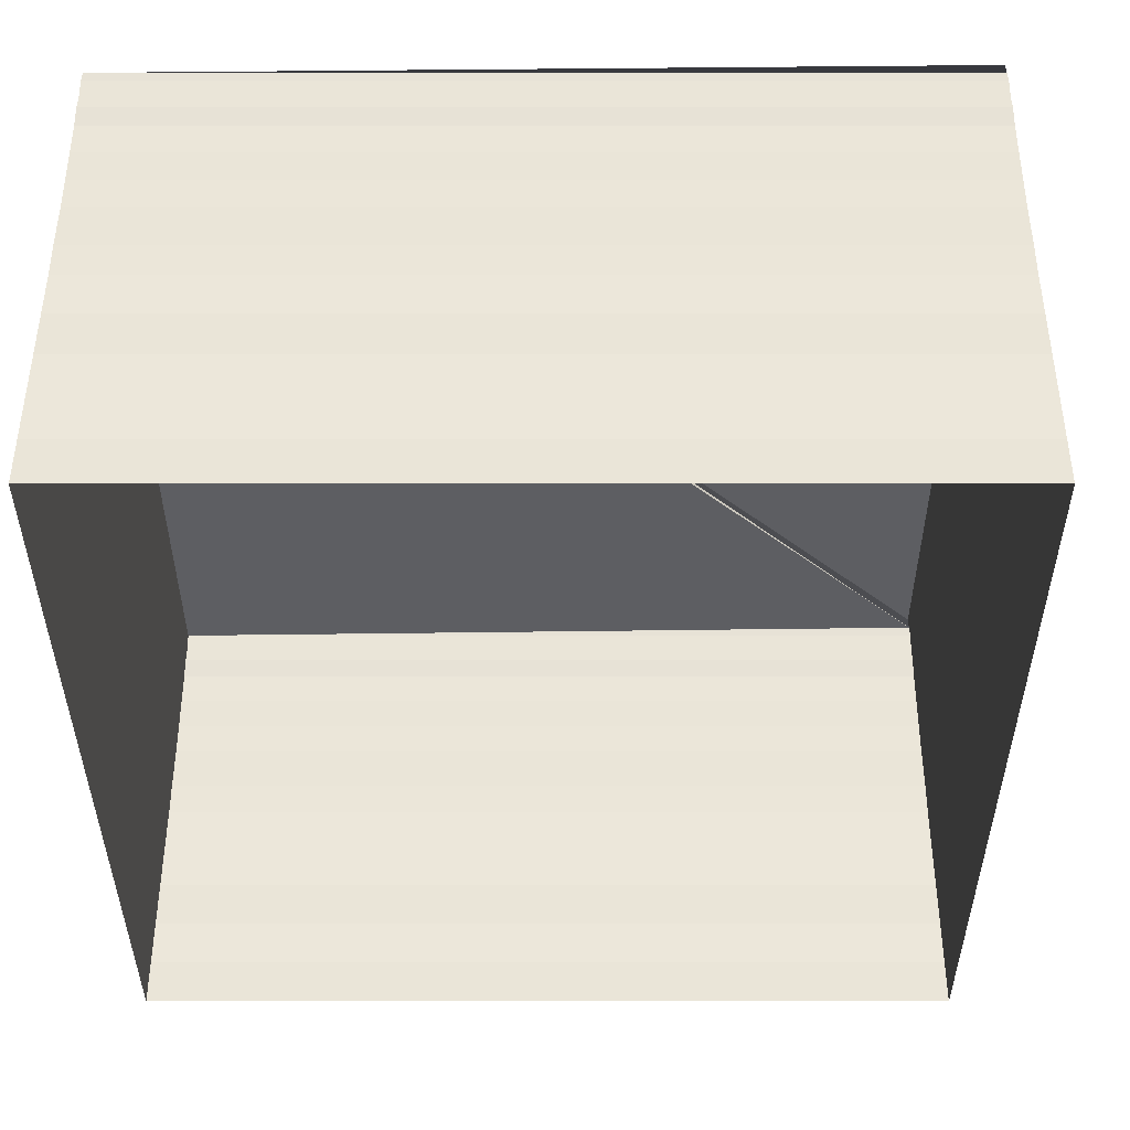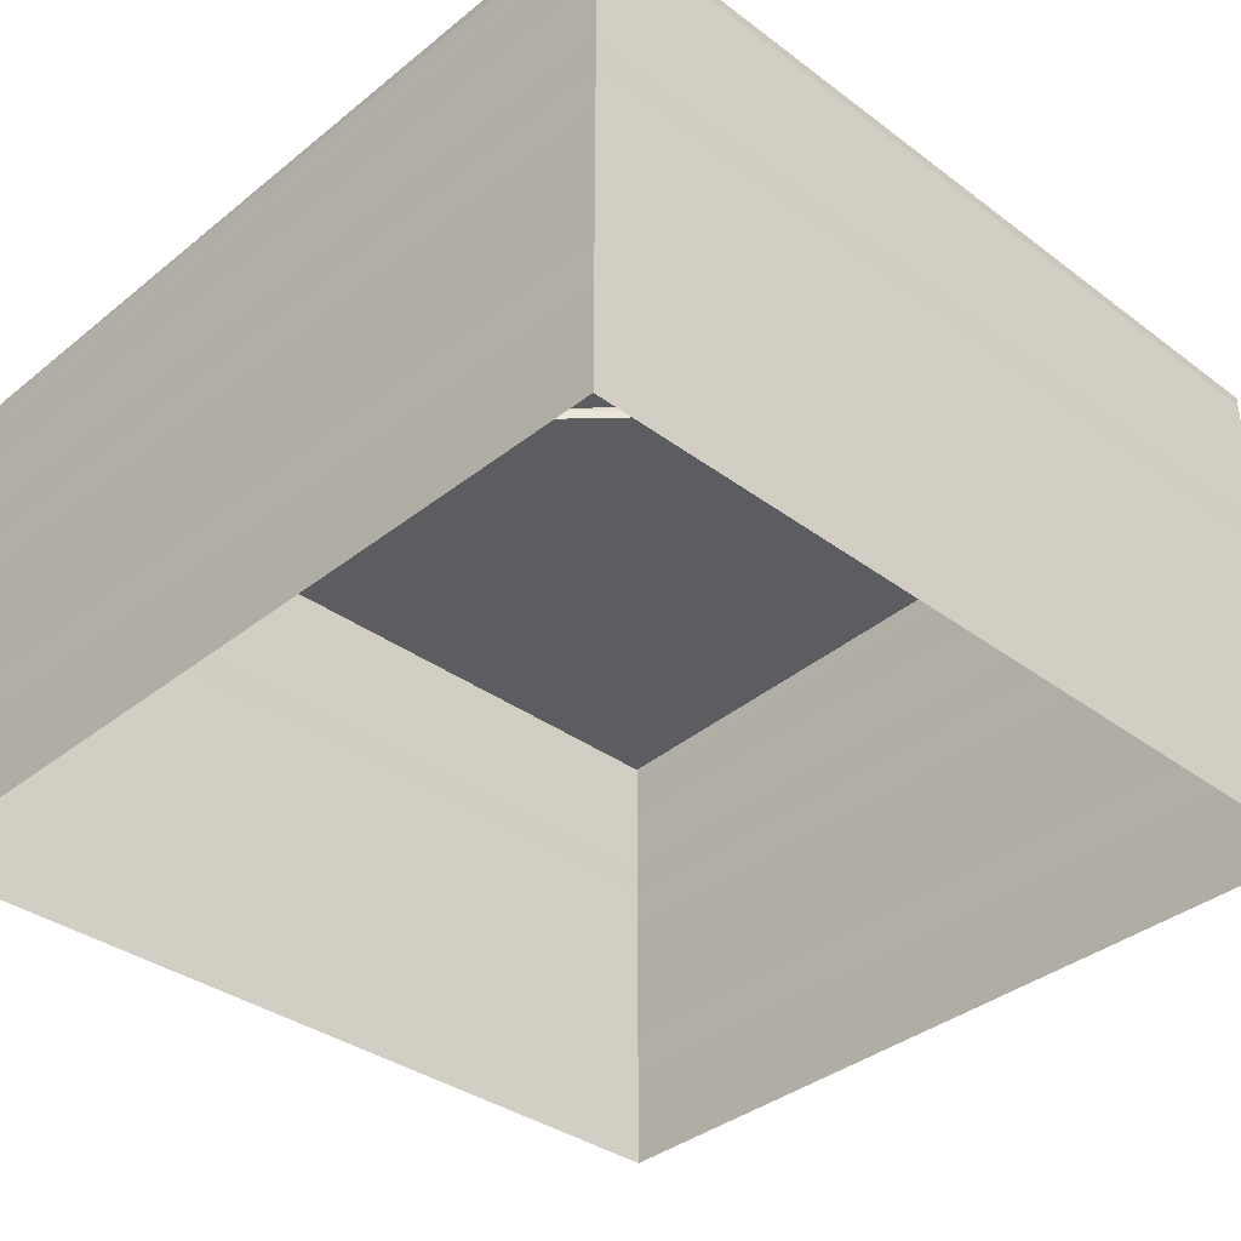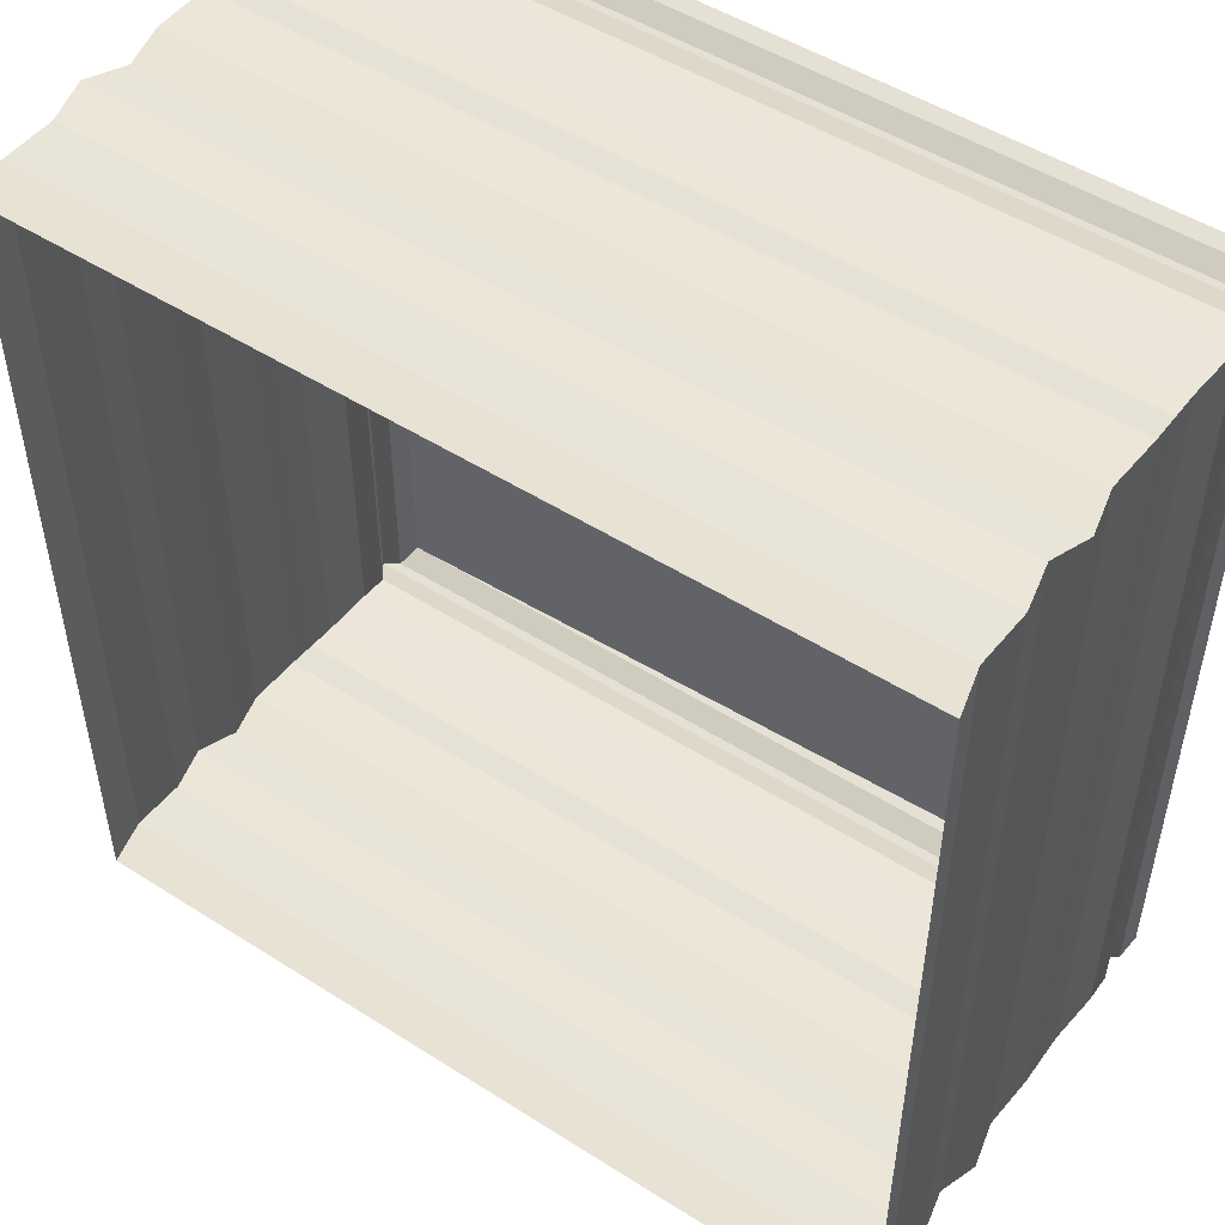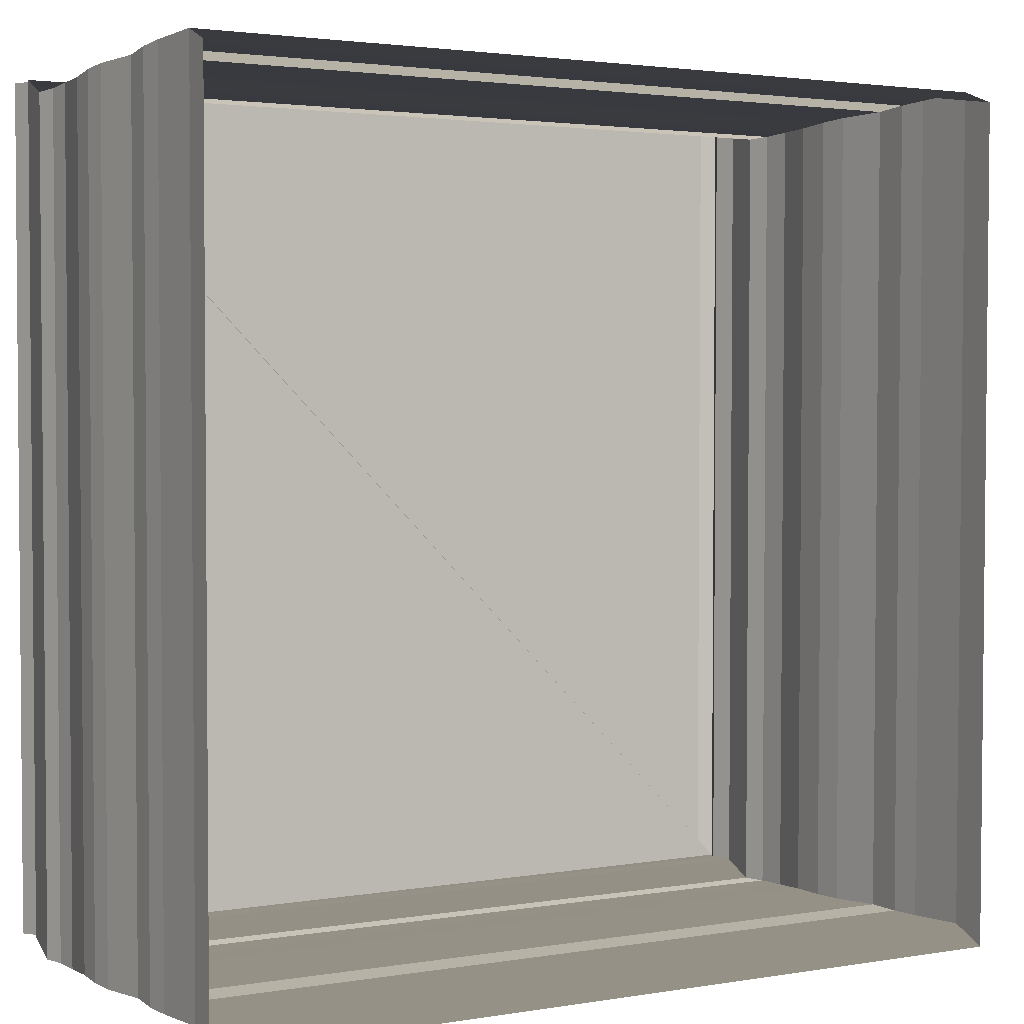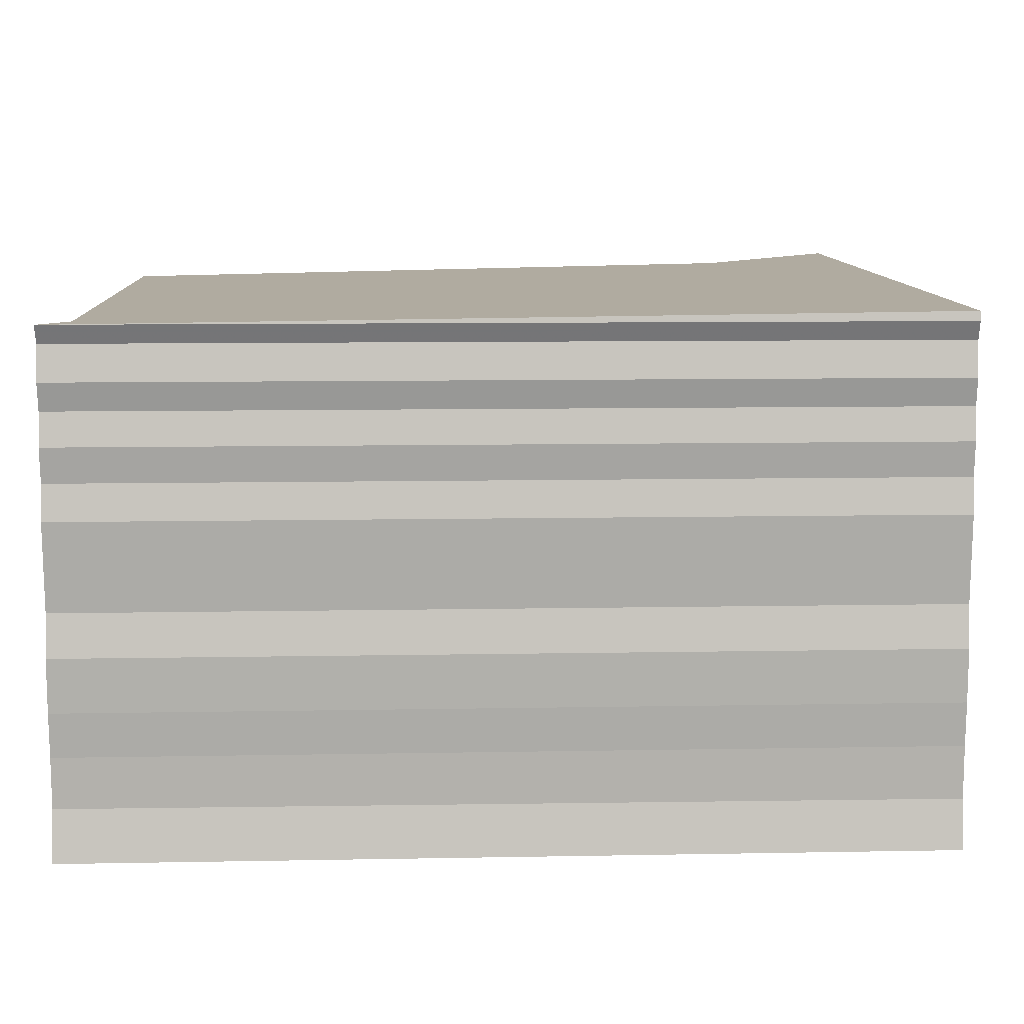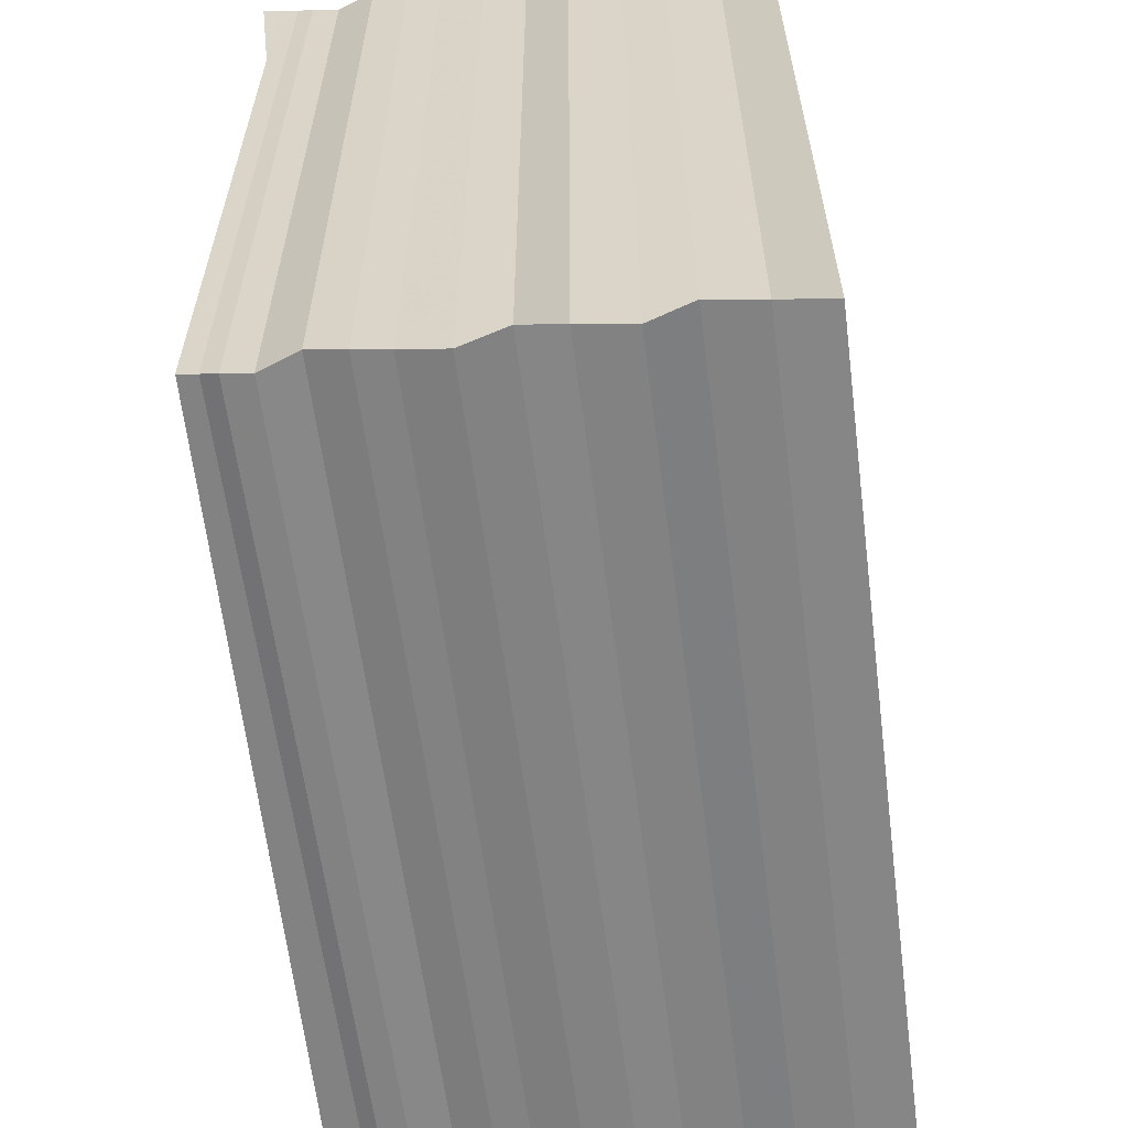
<metadata>
{"format":"obj","ext":"obj","renderer":"f3d","projection":"perspective","resolution":1024,"background":"white","views":[{"elev":-38.2,"azim":179.8,"up":"+Z"},{"elev":-36.4,"azim":-133.9,"up":"+Z"},{"elev":50.0,"azim":-145.3,"up":"+Y"},{"elev":2.9,"azim":149.5,"up":"+Y"},{"elev":9.8,"azim":177.4,"up":"+Z"},{"elev":-60.7,"azim":97.3,"up":"+Y"}]}
</metadata>
<code>
o 9403
v 2249 1882 23.85
v 2249 1882 23.85
v 2249 1882 23.85
v 2249 1882 23.85
v 2249 1882 23.85
v 2249 1882 23.85
v 2249 1882 23.85
v 2249 1882 23.85
v 2249 1882 23.85
v 2249 1882 23.85
v 2249 1882 23.85
v 2249 1882 23.85
v 2249 1882 23.85
v 2249 1882 23.85
v 2249 1882 23.85
v 2249 1882 23.85
v 2249 1882 23.85
v 2249 1882 23.85
v 2249 1882 23.85
v 2249 1882 23.85
v 2249 1882 23.85
v 2249 1882 23.85
v 2249 1882 23.85
v 2249 1882 23.85
v 2249 1882 23.85
v 2249 1882 23.85
v 2249 1882 23.85
v 2249 1882 23.85
v 2249 1882 23.85
v 2249 1882 23.85
v 2249 1882 23.85
v 2249 1882 23.85
v 2249 1882 23.85
v 2249 1882 23.85
v 2249 1882 23.85
v 2249 1882 23.85
v 2249 1882 23.85
v 2249 1882 23.85
v 2249 1882 23.85
v 2249 1882 23.85
v 2249 1882 23.85
v 2249 1882 23.85
v 2249 1882 23.85
v 2249 1882 23.85
v 2249 1882 23.85
v 2249 1882 23.85
v 2249 1882 23.85
v 2249 1882 23.85
v 2249 1882 23.85
v 2249 1882 23.85
v 2249 1882 23.85
v 2249 1882 23.85
v 2249 1882 23.85
v 2249 1882 23.85
v 2249 1882 23.85
v 2249 1882 23.85
v 2249 1882 23.85
v 2249 1882 23.85
v 2249 1882 23.85
v 2249 1882 23.85
v 2249 1882 23.85
v 2249 1882 23.85
v 2249 1882 23.85
v 2249 1882 23.85
v 2249 1882 23.85
v 2249 1882 23.85
v 2249 1882 23.85
v 2249 1882 23.85
v 2249 1882 23.85
v 2249 1882 23.85
v 2249 1882 23.85
v 2249 1882 23.85
v 2249 1882 23.85
v 2249 1882 23.85
v 2249 1882 23.85
v 2249 1882 23.85
v 2249 1882 23.85
v 2249 1882 23.85
v 2249 1882 23.85
v 2249 1882 23.85
v 2249 1882 23.85
v 2249 1882 23.85
v 2249 1882 23.85
v 2249 1882 23.85
v 2249 1882 23.85
v 2249 1882 23.85
v 2249 1882 23.85
v 2249 1882 23.85
v 2249 1882 23.85
v 2249 1882 23.85
v 2249 1882 23.85
v 2249 1882 23.85
v 2249 1882 23.85
v 2249 1882 23.85
v 2249 1882 23.85
v 2249 1882 23.85
v 2249 1882 23.85
v 2249 1882 23.85
v 2249 1882 23.85
v 2249 1882 23.85
v 2249 1882 23.85
v 2249 1882 23.85
v 2249 1882 23.85
v 2249 1882 23.85
v 2249 1882 23.85
v 2249 1882 23.85
v 2249 1882 23.85
v 2249 1882 23.85
v 2249 1882 23.85
v 2249 1882 23.85
v 2249 1882 23.85
v 2249 1882 23.85
v 2249 1882 23.85
v 2249 1882 23.85
v 2249 1882 23.85
v 2249 1882 23.85
v 2249 1882 23.85
v 2249 1882 23.85
v 2249 1882 23.85
v 2249 1882 23.85
v 2249 1882 23.85
v 2249 1882 23.85
v 2249 1882 23.85
v 2249 1882 23.85
v 2249 1882 23.85
v 2249 1882 23.85
v 2249 1882 23.85
v 2249 1882 23.85
v 2249 1882 23.85
v 2249 1882 23.85
v 2249 1882 23.85
v 2249 1882 23.85
v 2249 1882 23.85
v 2249 1882 23.85
v 2249 1882 23.85
v 2249 1882 23.85
v 2249 1882 23.85
v 2249 1882 23.85
v 2249 1882 23.85
v 2249 1882 23.85
v 2249 1882 23.85
v 2249 1882 23.85
v 2249 1882 23.85
v 2249 1882 23.85
v 2249 1882 23.85
v 2249 1882 23.85
v 2249 1882 23.85
v 2249 1882 23.85
v 2249 1882 23.85
v 2249 1882 23.85
v 2249 1882 23.85
v 2249 1882 23.85
v 2249 1882 23.85
v 2249 1882 23.85
v 2249 1882 23.85
v 2249 1882 23.85
v 2249 1882 23.85
v 2249 1882 23.85
v 2249 1882 23.85
v 2249 1882 23.85
v 2249 1882 23.85
v 2249 1882 23.85
v 2249 1882 23.85
v 2249 1882 23.85
v 2249 1882 23.85
v 2249 1882 23.85
v 2249 1882 23.85
v 2249 1882 23.85
v 2249 1882 23.85
v 2249 1882 23.85
v 2249 1882 23.85
v 2249 1882 23.85
v 2249 1882 23.85
v 2249 1882 23.85
v 2249 1882 23.85
v 2249 1882 23.85
v 2249 1882 23.85
v 2249 1882 23.85
v 2249 1882 23.85
v 2249 1882 23.85
v 2249 1882 23.85
v 2249 1882 23.85
v 2249 1882 23.85
v 2249 1882 23.85
v 2249 1882 23.85
v 2249 1882 23.85
v 2249 1882 23.85
v 2249 1882 23.85
f 1 2 3
f 3 4 5
f 4 6 7
f 5 8 9
f 8 7 10
f 9 11 12
f 11 10 13
f 12 14 15
f 14 13 16
f 15 17 18
f 17 16 19
f 18 20 21
f 20 19 22
f 21 23 24
f 23 22 25
f 24 26 27
f 26 25 28
f 27 29 30
f 29 28 31
f 30 32 33
f 32 31 34
f 33 35 36
f 35 34 37
f 36 38 39
f 38 37 40
f 41 40 42
f 39 43 44
f 45 46 44
f 47 46 48
f 49 48 50
f 51 52 43
f 53 54 52
f 55 51 56
f 57 53 55
f 56 58 59
f 59 60 50
f 61 62 54
f 63 61 57
f 64 65 62
f 66 64 63
f 67 68 65
f 69 67 66
f 70 71 68
f 72 70 69
f 73 74 71
f 75 73 72
f 76 77 74
f 78 76 75
f 79 80 77
f 81 79 78
f 82 83 80
f 84 82 81
f 85 86 83
f 87 85 84
f 88 89 86
f 90 88 87
f 91 92 89
f 93 91 90
f 94 95 93
f 96 97 98
f 98 99 100
f 99 101 102
f 100 103 104
f 103 102 105
f 104 106 107
f 106 105 108
f 107 109 110
f 109 108 111
f 110 112 113
f 112 111 114
f 113 115 116
f 115 114 117
f 116 118 119
f 118 117 120
f 119 121 122
f 121 120 123
f 122 124 125
f 124 123 126
f 125 127 128
f 127 126 129
f 127 129 130
f 128 131 132
f 132 133 41
f 133 130 134
f 135 134 136
f 135 136 137
f 138 137 139
f 140 141 139
f 142 143 144
f 144 145 146
f 145 147 148
f 146 149 150
f 149 148 151
f 150 152 153
f 152 151 154
f 153 155 156
f 155 154 157
f 156 158 159
f 158 157 160
f 159 161 162
f 161 160 163
f 162 164 165
f 164 163 166
f 165 167 168
f 167 166 169
f 168 170 171
f 170 169 172
f 173 172 174
f 175 174 176
f 177 178 175
f 179 175 180
f 180 181 182
f 181 176 183
f 184 183 185
f 186 185 60
f 187 188 186

</code>
